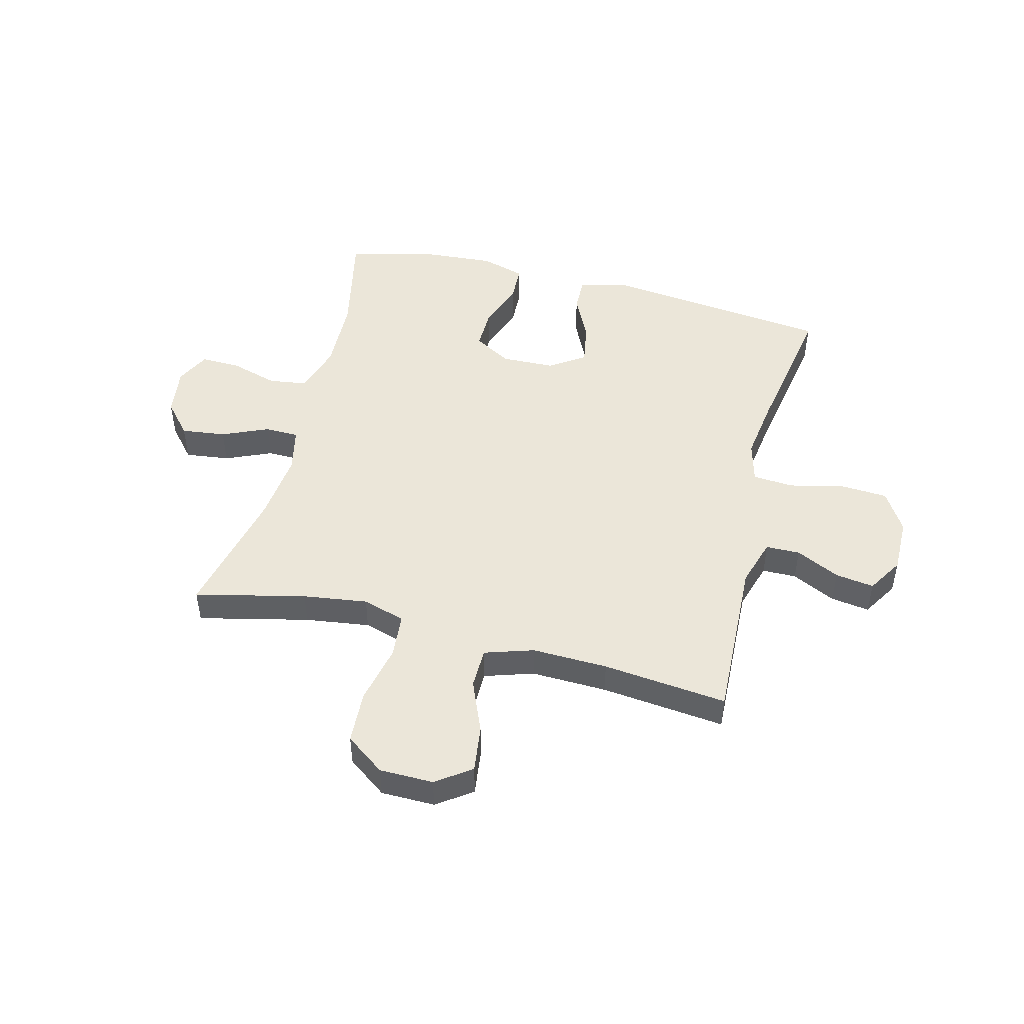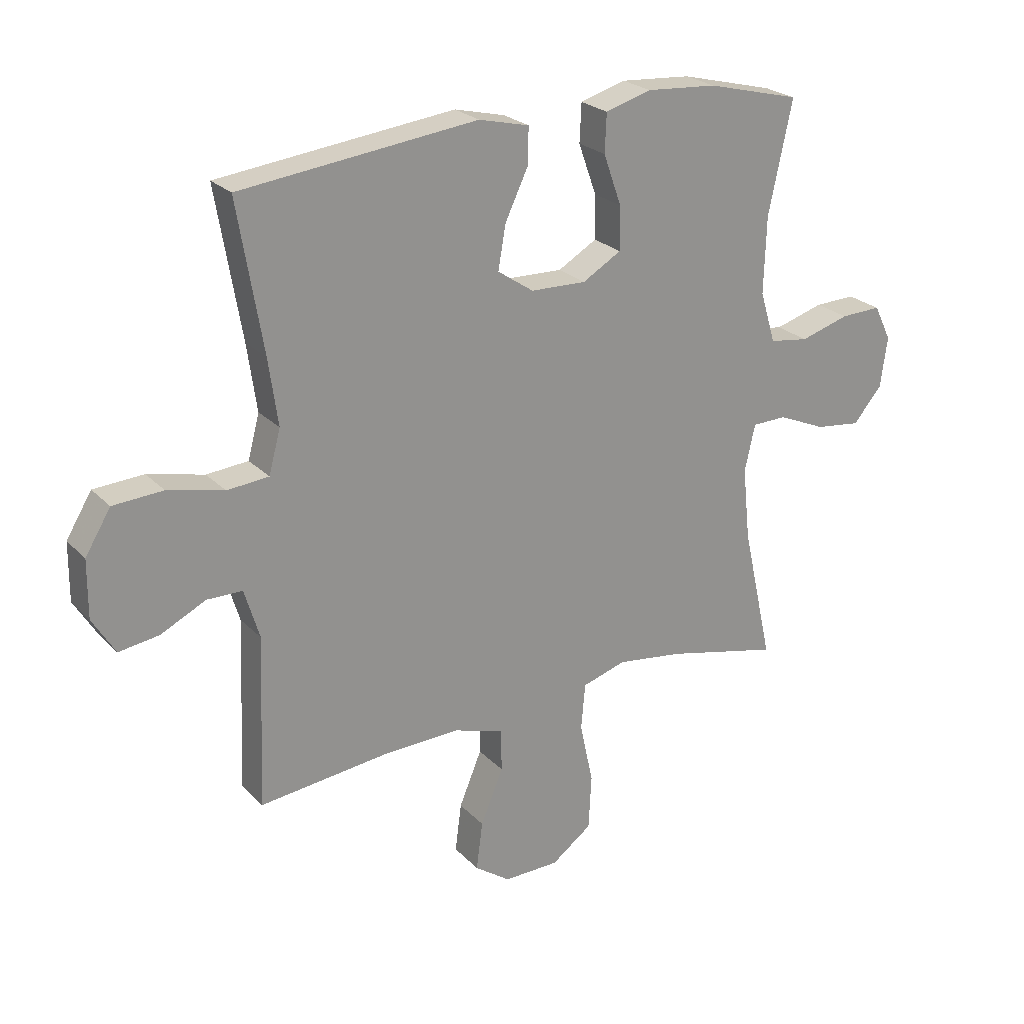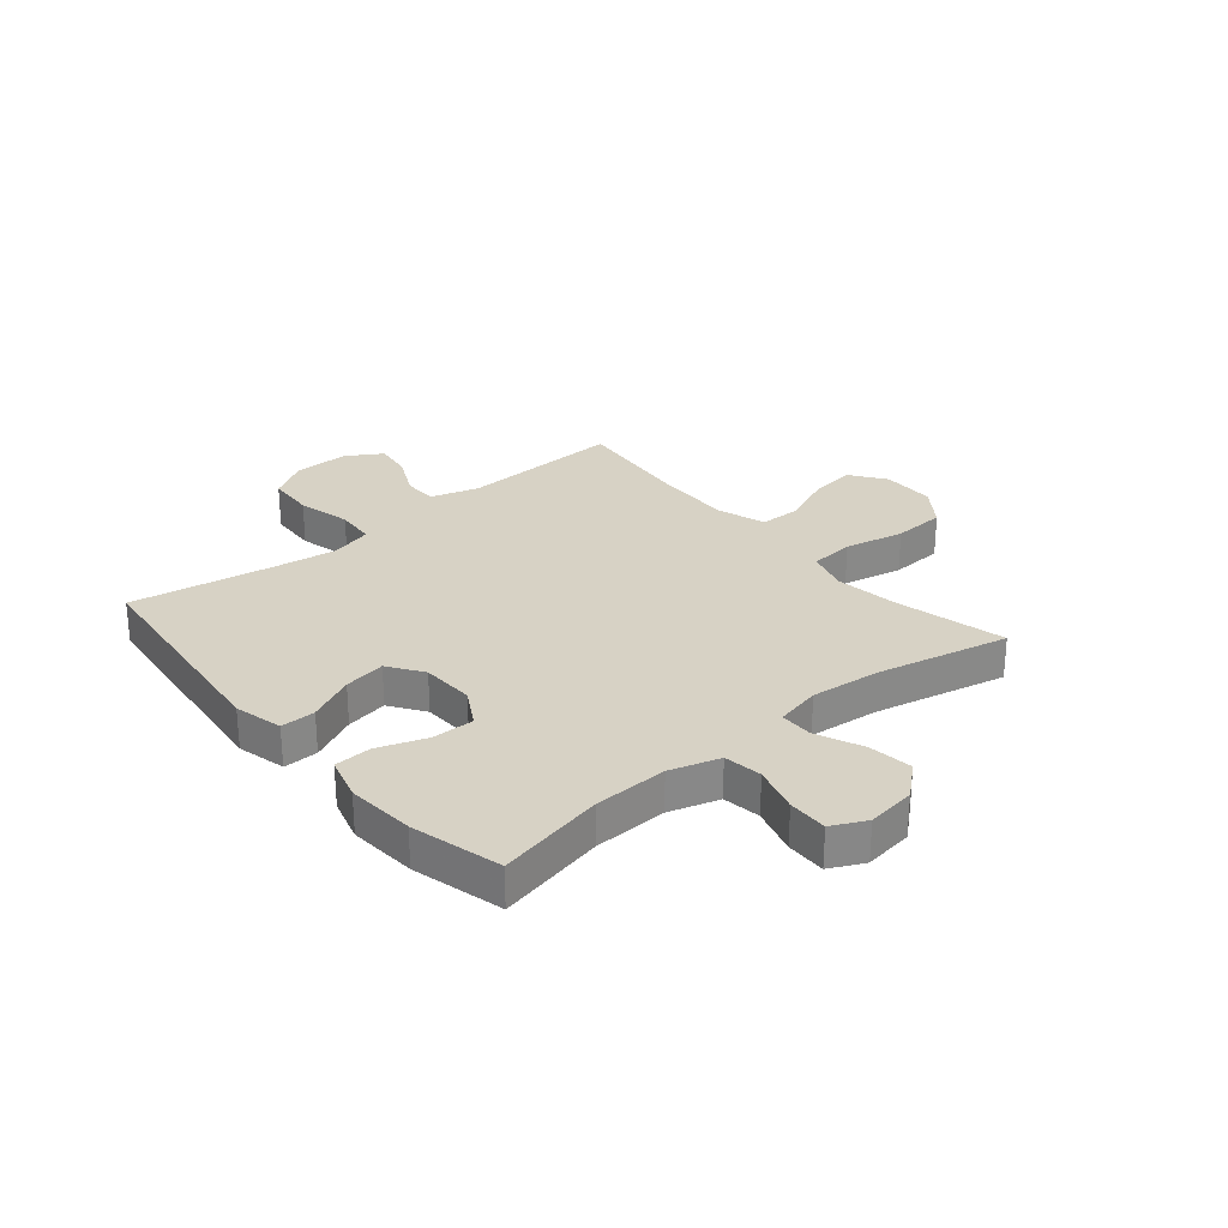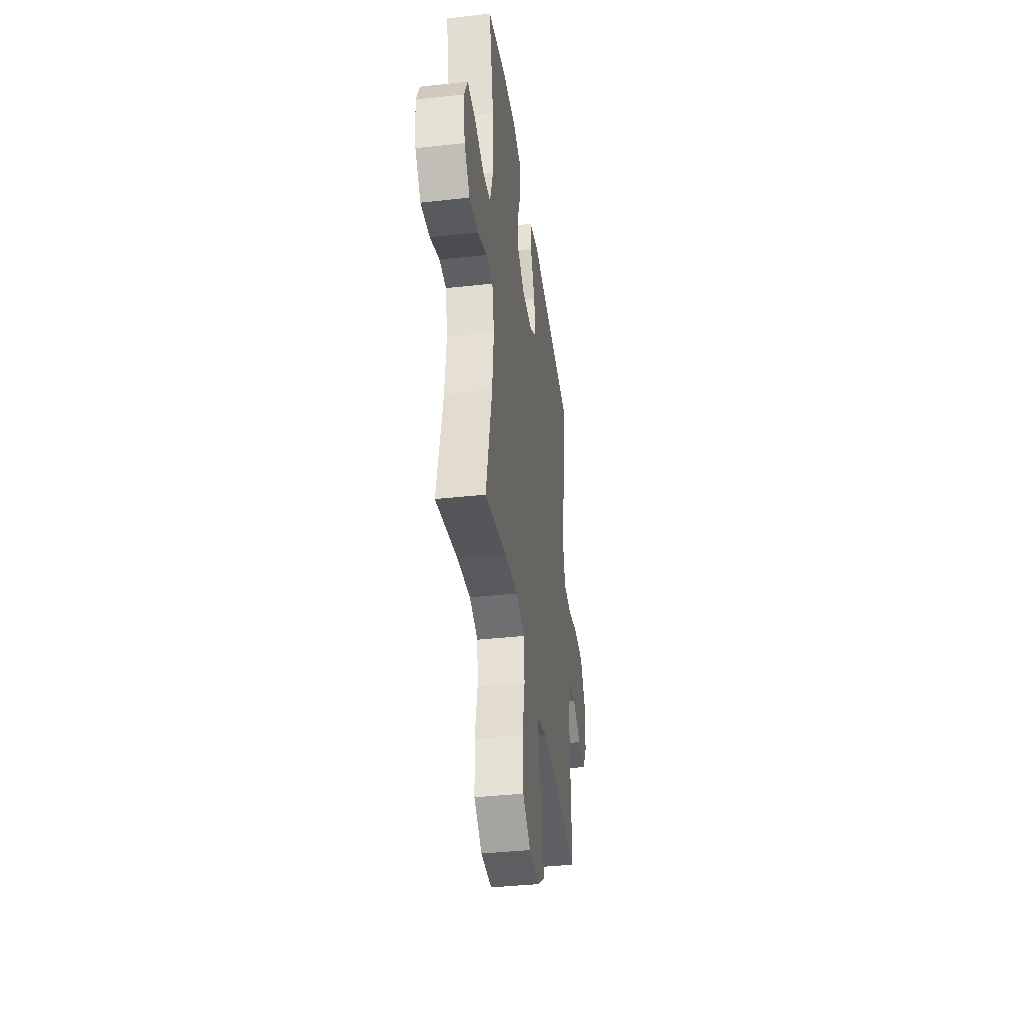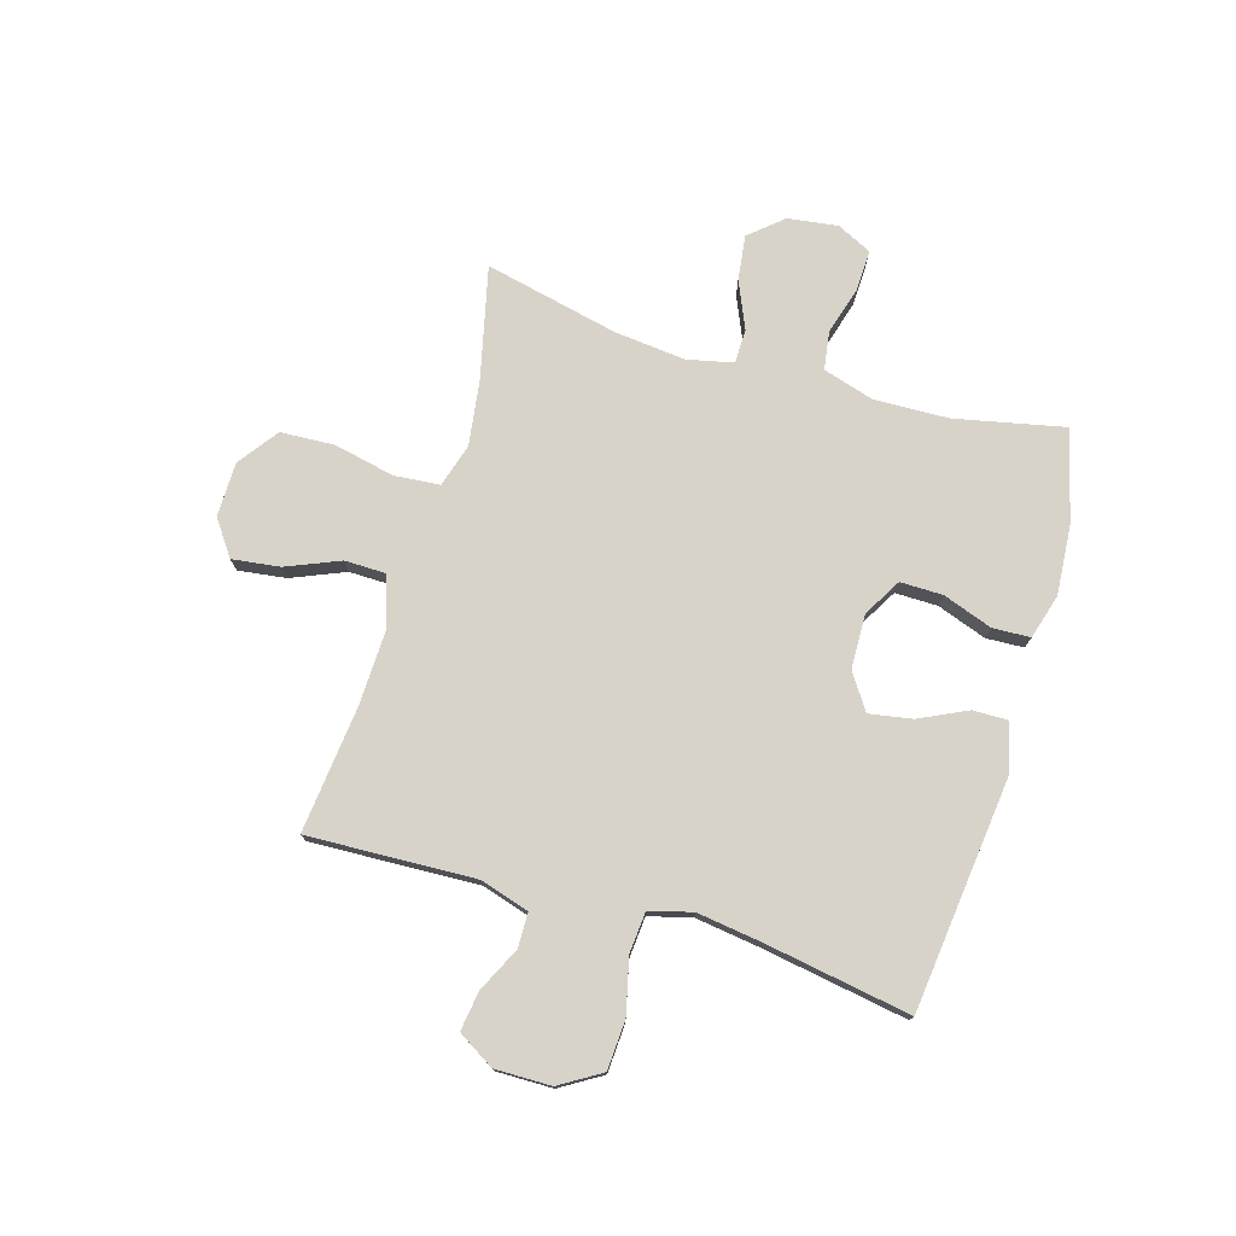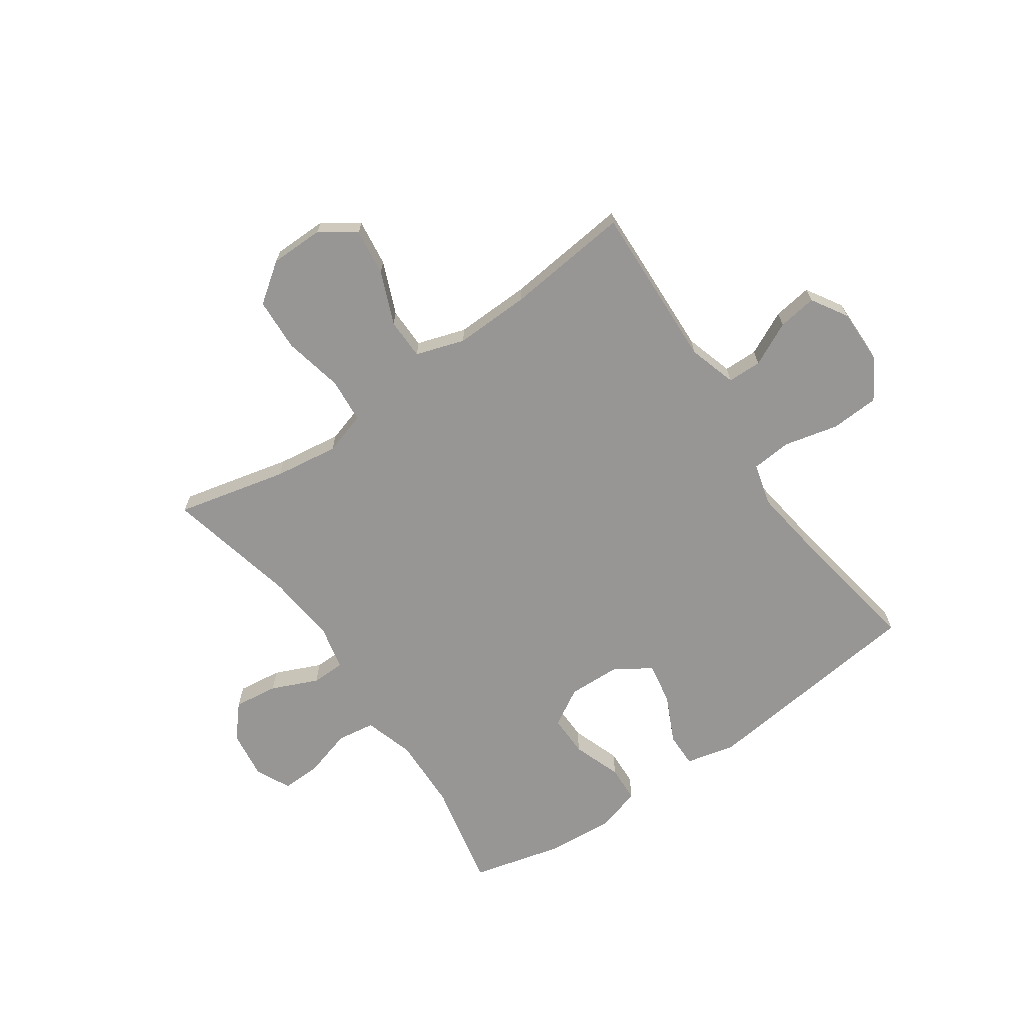
<metadata>
{"format":"obj","ext":"obj","renderer":"f3d","projection":"perspective","resolution":1024,"background":"white","views":[{"elev":48.0,"azim":-165.7,"up":"+Y"},{"elev":24.2,"azim":-32.1,"up":"+Z"},{"elev":27.6,"azim":49.9,"up":"+Y"},{"elev":-38.5,"azim":97.9,"up":"+Z"},{"elev":75.9,"azim":-73.5,"up":"+Y"},{"elev":-67.8,"azim":-145.3,"up":"+Y"}]}
</metadata>
<code>
v -0.5 0.07 0.5
v -0.092 0.07 0.547
v -0.005 0.07 0.526
v -0.006 0.07 0.464
v -0.046 0.07 0.38
v -0.059 0.07 0.305
v 0.003 0.07 0.263
v 0.099 0.07 0.26
v 0.166 0.07 0.299
v 0.165 0.07 0.374
v 0.134 0.07 0.461
v 0.137 0.07 0.527
v 0.216 0.07 0.55
v 0.338 0.07 0.541
v 0.5 0.07 0.5
v 0.459 0.07 0.308
v 0.455 0.07 0.176
v 0.482 0.07 0.087
v 0.55 0.07 0.077
v 0.635 0.07 0.102
v 0.706 0.07 0.104
v 0.736 0.07 0.043
v 0.724 0.07 -0.045
v 0.674 0.07 -0.103
v 0.595 0.07 -0.093
v 0.512 0.07 -0.057
v 0.452 0.07 -0.058
v 0.434 0.07 -0.139
v 0.447 0.07 -0.264
v 0.5 0.07 -0.5
v 0.303 0.07 -0.454
v 0.188 0.07 -0.438
v 0.112 0.07 -0.461
v 0.105 0.07 -0.541
v 0.128 0.07 -0.648
v 0.123 0.07 -0.743
v 0.053 0.07 -0.794
v -0.043 0.07 -0.795
v -0.105 0.07 -0.751
v -0.094 0.07 -0.667
v -0.055 0.07 -0.573
v -0.056 0.07 -0.5
v -0.143 0.07 -0.472
v -0.278 0.07 -0.476
v -0.5 0.07 -0.5
v -0.488 0.07 -0.206
v -0.514 0.07 -0.12
v -0.575 0.07 -0.119
v -0.653 0.07 -0.157
v -0.722 0.07 -0.167
v -0.761 0.07 -0.103
v -0.76 0.07 -0.004
v -0.716 0.07 0.068
v -0.63 0.07 0.073
v -0.533 0.07 0.05
v -0.461 0.07 0.056
v -0.441 0.07 0.131
v -0.457 0.07 0.245
v -0.5 0 0.5
v -0.092 0 0.547
v -0.005 0 0.526
v -0.006 0 0.464
v -0.046 0 0.38
v -0.059 0 0.305
v 0.003 0 0.263
v 0.099 0 0.26
v 0.166 0 0.299
v 0.165 0 0.374
v 0.134 0 0.461
v 0.137 0 0.527
v 0.216 0 0.55
v 0.338 0 0.541
v 0.5 0 0.5
v 0.459 0 0.308
v 0.455 0 0.176
v 0.482 0 0.087
v 0.55 0 0.077
v 0.635 0 0.102
v 0.706 0 0.104
v 0.736 0 0.043
v 0.724 0 -0.045
v 0.674 0 -0.103
v 0.595 0 -0.093
v 0.512 0 -0.057
v 0.452 0 -0.058
v 0.434 0 -0.139
v 0.447 0 -0.264
v 0.5 0 -0.5
v 0.303 0 -0.454
v 0.188 0 -0.438
v 0.112 0 -0.461
v 0.105 0 -0.541
v 0.128 0 -0.648
v 0.123 0 -0.743
v 0.053 0 -0.794
v -0.043 0 -0.795
v -0.105 0 -0.751
v -0.094 0 -0.667
v -0.055 0 -0.573
v -0.056 0 -0.5
v -0.143 0 -0.472
v -0.278 0 -0.476
v -0.5 0 -0.5
v -0.488 0 -0.206
v -0.514 0 -0.12
v -0.575 0 -0.119
v -0.653 0 -0.157
v -0.722 0 -0.167
v -0.761 0 -0.103
v -0.76 0 -0.004
v -0.716 0 0.068
v -0.63 0 0.073
v -0.533 0 0.05
v -0.461 0 0.056
v -0.441 0 0.131
v -0.457 0 0.245
f 52 53 54 55
f 52 55 56
f 51 52 56
f 48 49 50 51
f 47 48 51 56
f 46 47 56
f 44 45 46 56
f 43 44 56 57
f 38 39 40 41
f 38 41 42
f 37 38 42
f 34 35 36 37
f 33 34 37 42
f 32 33 42 43
f 29 30 31
f 28 29 31 32
f 27 28 32 43
f 23 24 25 26
f 23 26 27
f 22 23 27
f 19 20 21 22
f 18 19 22 27
f 17 18 27 43
f 13 14 15 16
f 10 11 12 13
f 9 10 13 16
f 8 9 16 17
f 2 3 4 5
f 58 1 2 5
f 58 5 6
f 57 58 6 7
f 17 43 57
f 7 8 17 57
f 113 112 111 110
f 114 113 110
f 114 110 109
f 109 108 107 106
f 114 109 106 105
f 114 105 104
f 114 104 103 102
f 115 114 102 101
f 99 98 97 96
f 100 99 96
f 100 96 95
f 95 94 93 92
f 100 95 92 91
f 101 100 91 90
f 89 88 87
f 90 89 87 86
f 101 90 86 85
f 84 83 82 81
f 85 84 81
f 85 81 80
f 80 79 78 77
f 85 80 77 76
f 101 85 76 75
f 74 73 72 71
f 71 70 69 68
f 74 71 68 67
f 75 74 67 66
f 63 62 61 60
f 63 60 59 116
f 64 63 116
f 65 64 116 115
f 115 101 75
f 115 75 66 65
f 1 59 60 2
f 2 60 61 3
f 3 61 62 4
f 4 62 63 5
f 5 63 64 6
f 6 64 65 7
f 7 65 66 8
f 8 66 67 9
f 9 67 68 10
f 10 68 69 11
f 11 69 70 12
f 12 70 71 13
f 13 71 72 14
f 14 72 73 15
f 15 73 74 16
f 16 74 75 17
f 17 75 76 18
f 18 76 77 19
f 19 77 78 20
f 20 78 79 21
f 21 79 80 22
f 22 80 81 23
f 23 81 82 24
f 24 82 83 25
f 25 83 84 26
f 26 84 85 27
f 27 85 86 28
f 28 86 87 29
f 29 87 88 30
f 30 88 89 31
f 31 89 90 32
f 32 90 91 33
f 33 91 92 34
f 34 92 93 35
f 35 93 94 36
f 36 94 95 37
f 37 95 96 38
f 38 96 97 39
f 39 97 98 40
f 40 98 99 41
f 41 99 100 42
f 42 100 101 43
f 43 101 102 44
f 44 102 103 45
f 45 103 104 46
f 46 104 105 47
f 47 105 106 48
f 48 106 107 49
f 49 107 108 50
f 50 108 109 51
f 51 109 110 52
f 52 110 111 53
f 53 111 112 54
f 54 112 113 55
f 55 113 114 56
f 56 114 115 57
f 57 115 116 58
f 58 116 59 1

</code>
